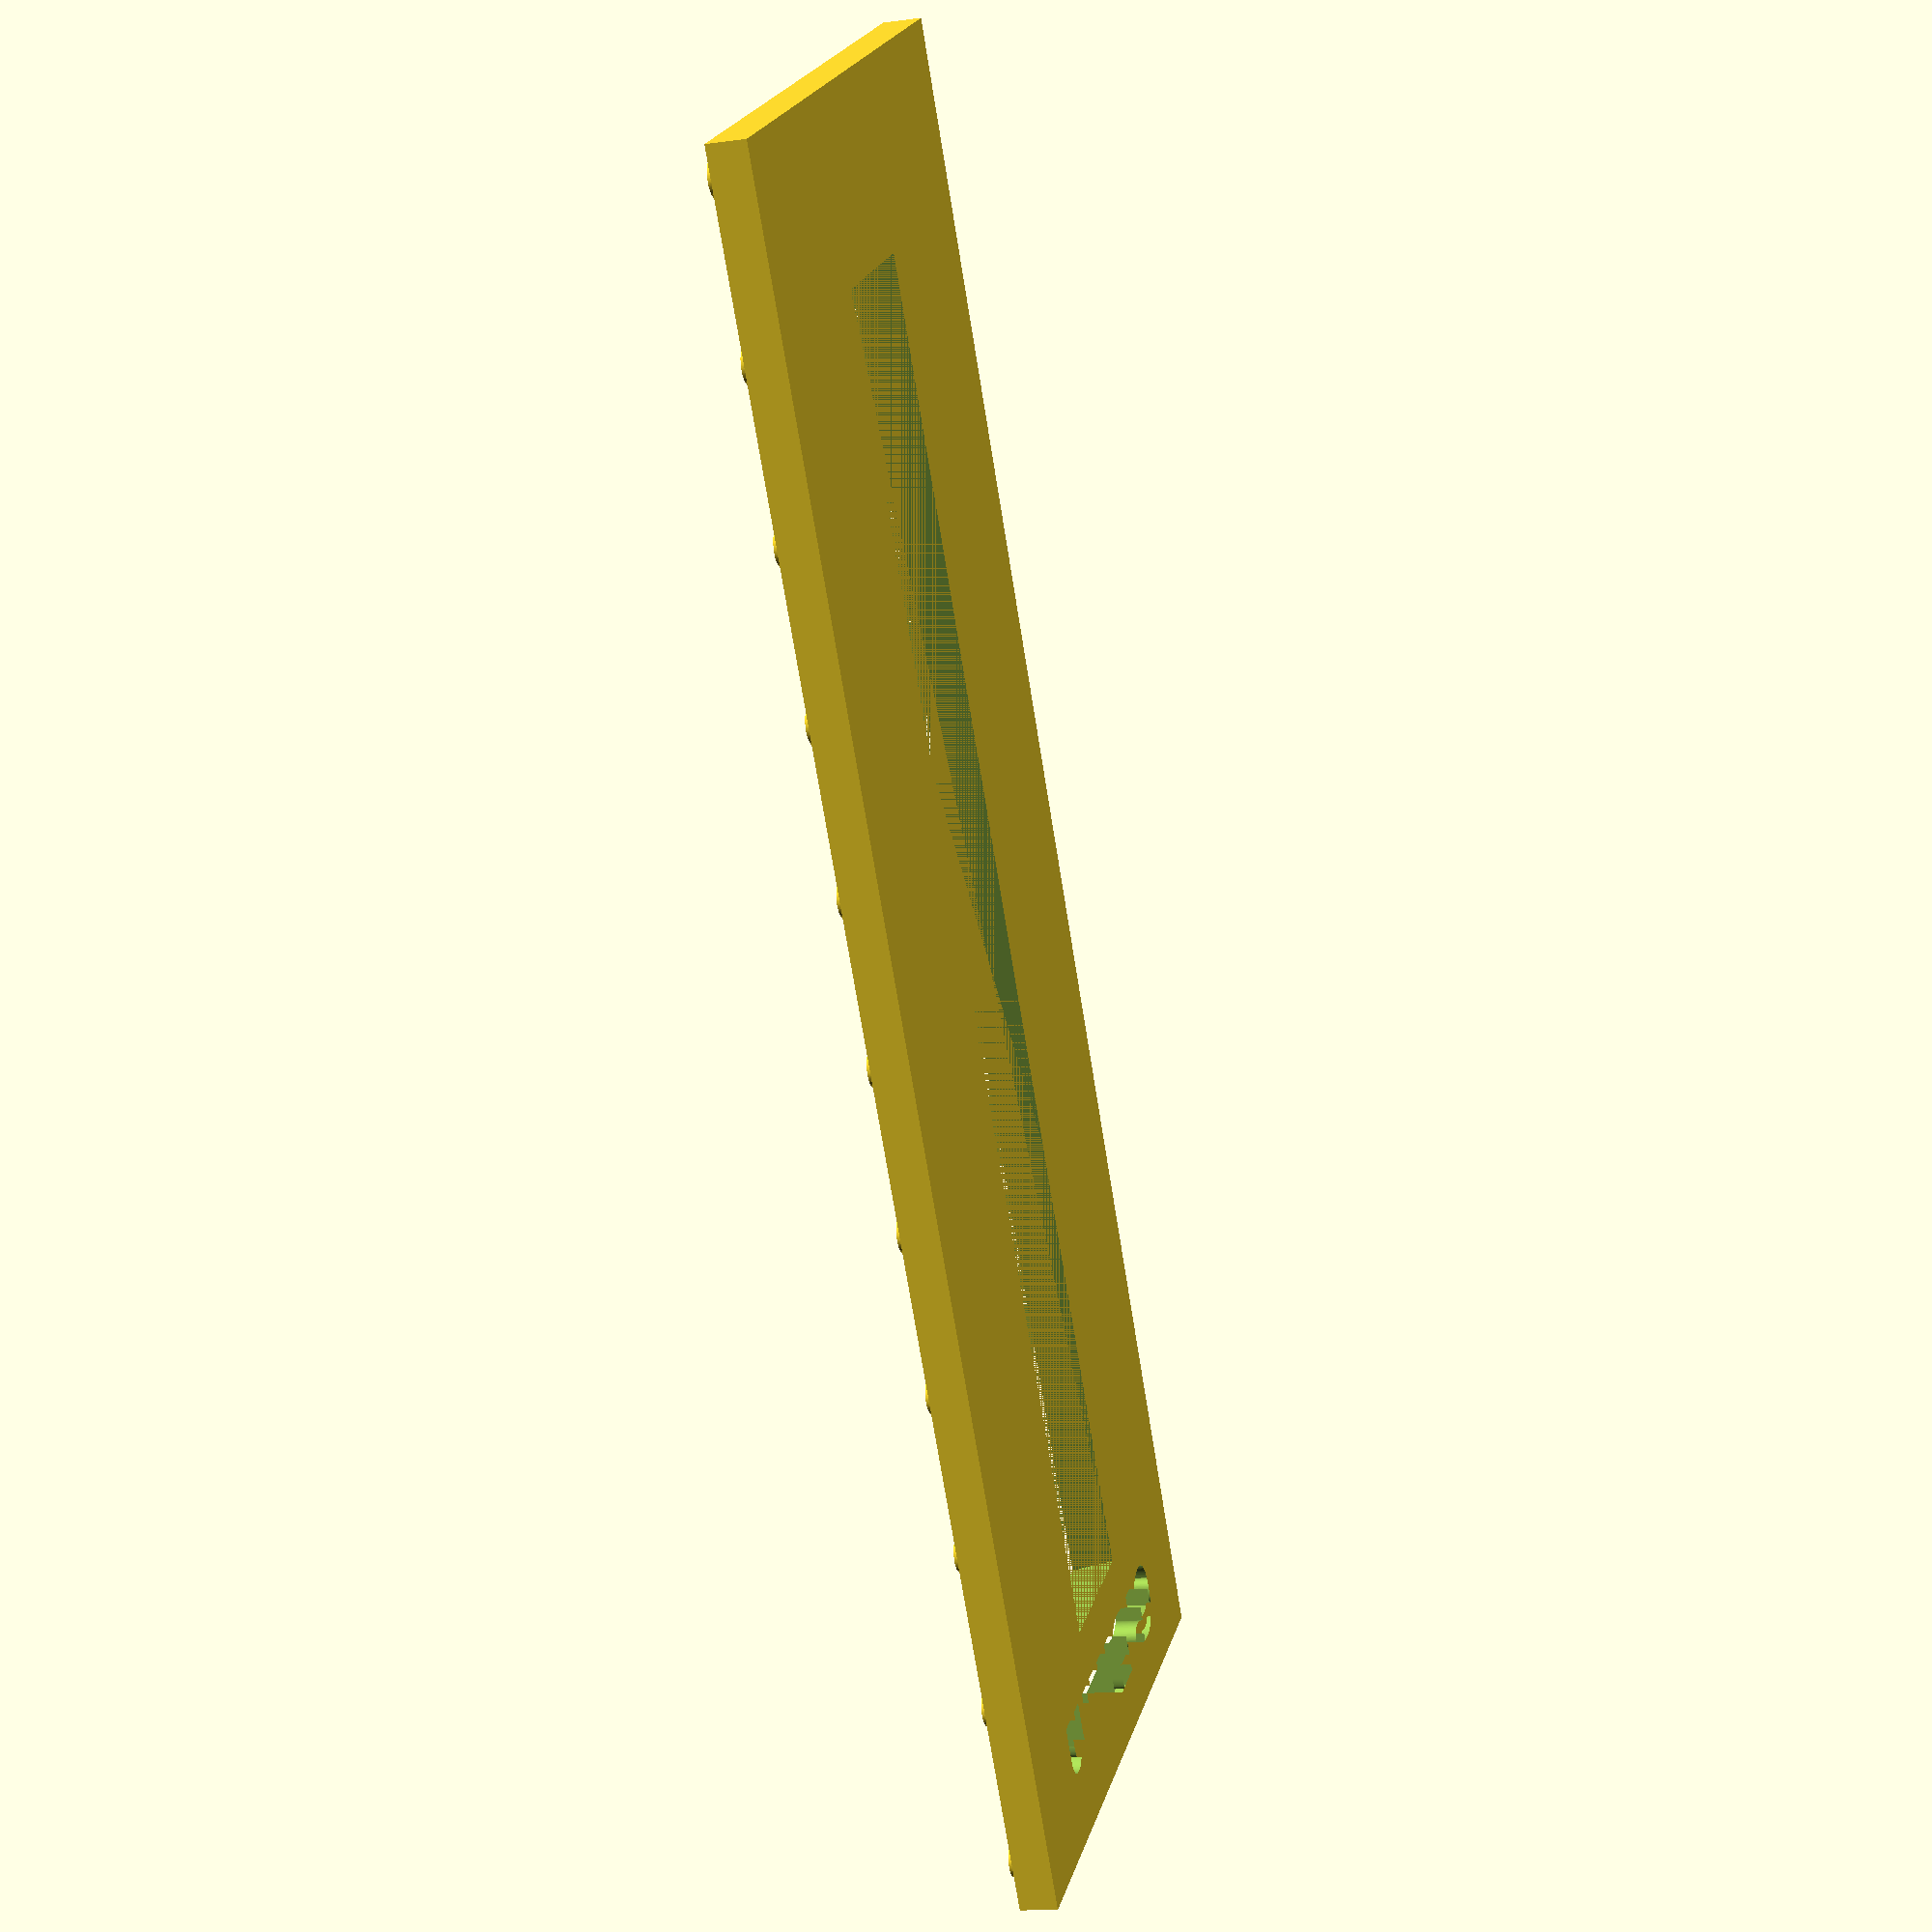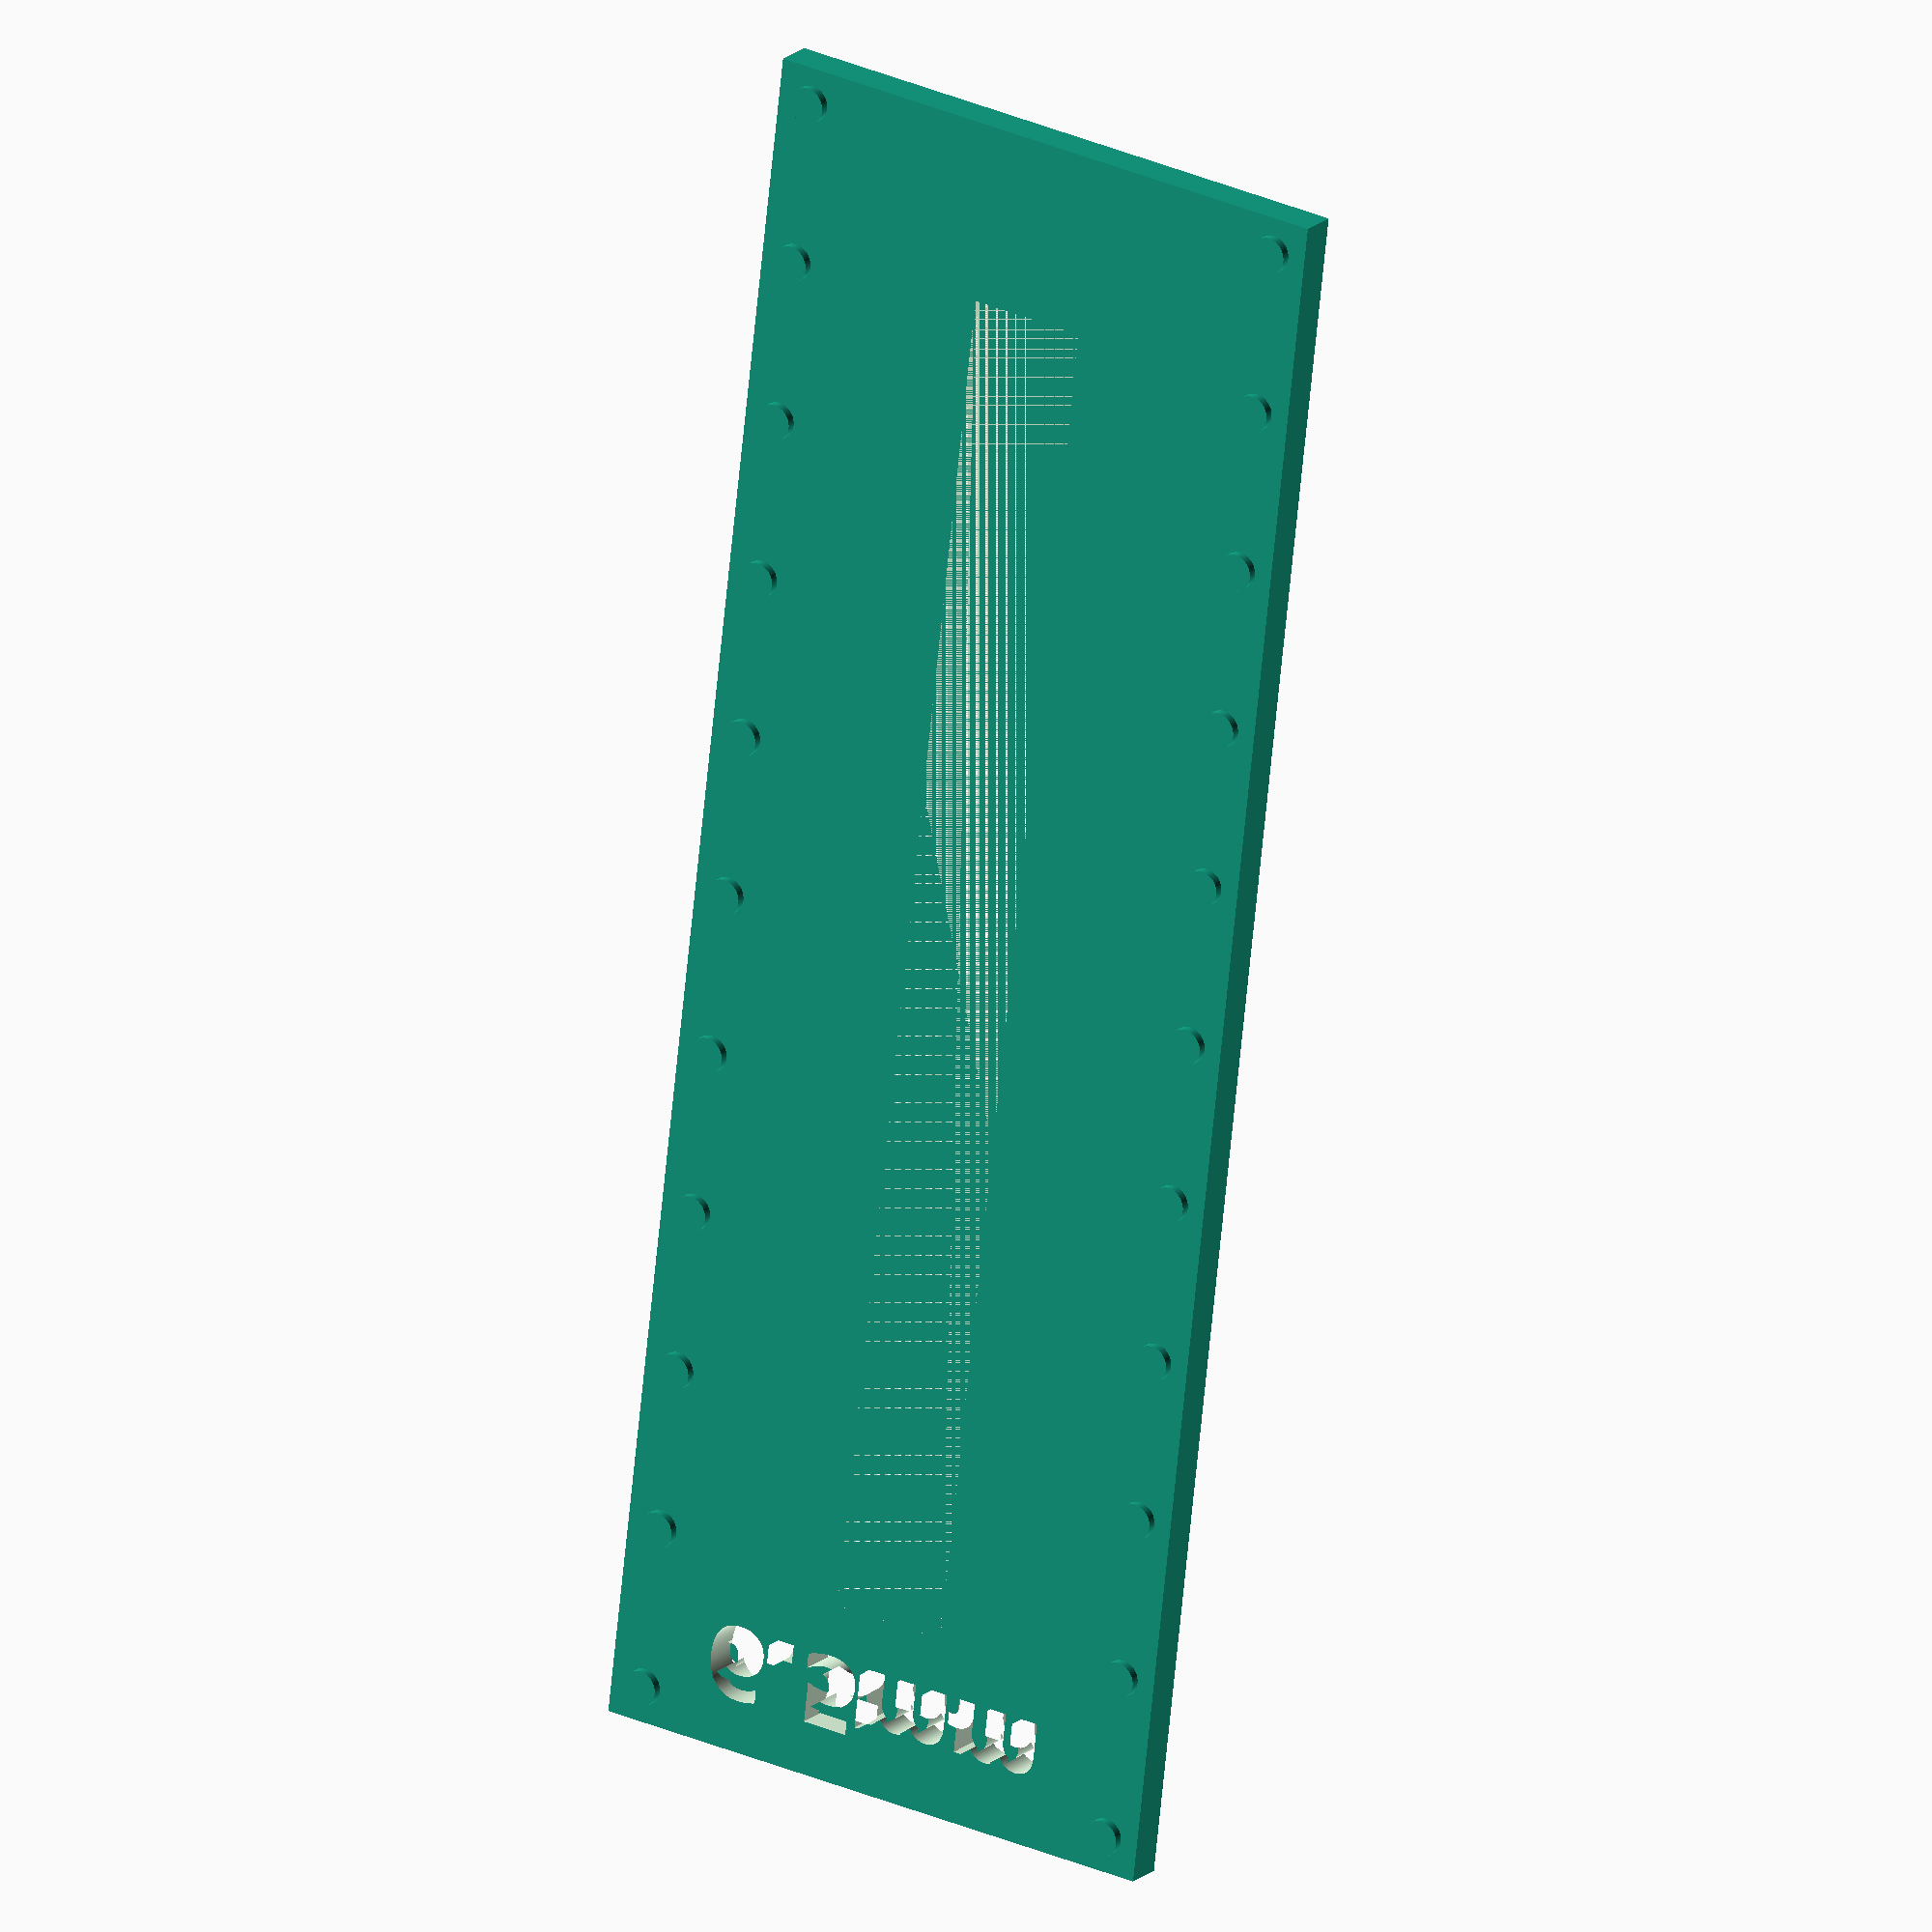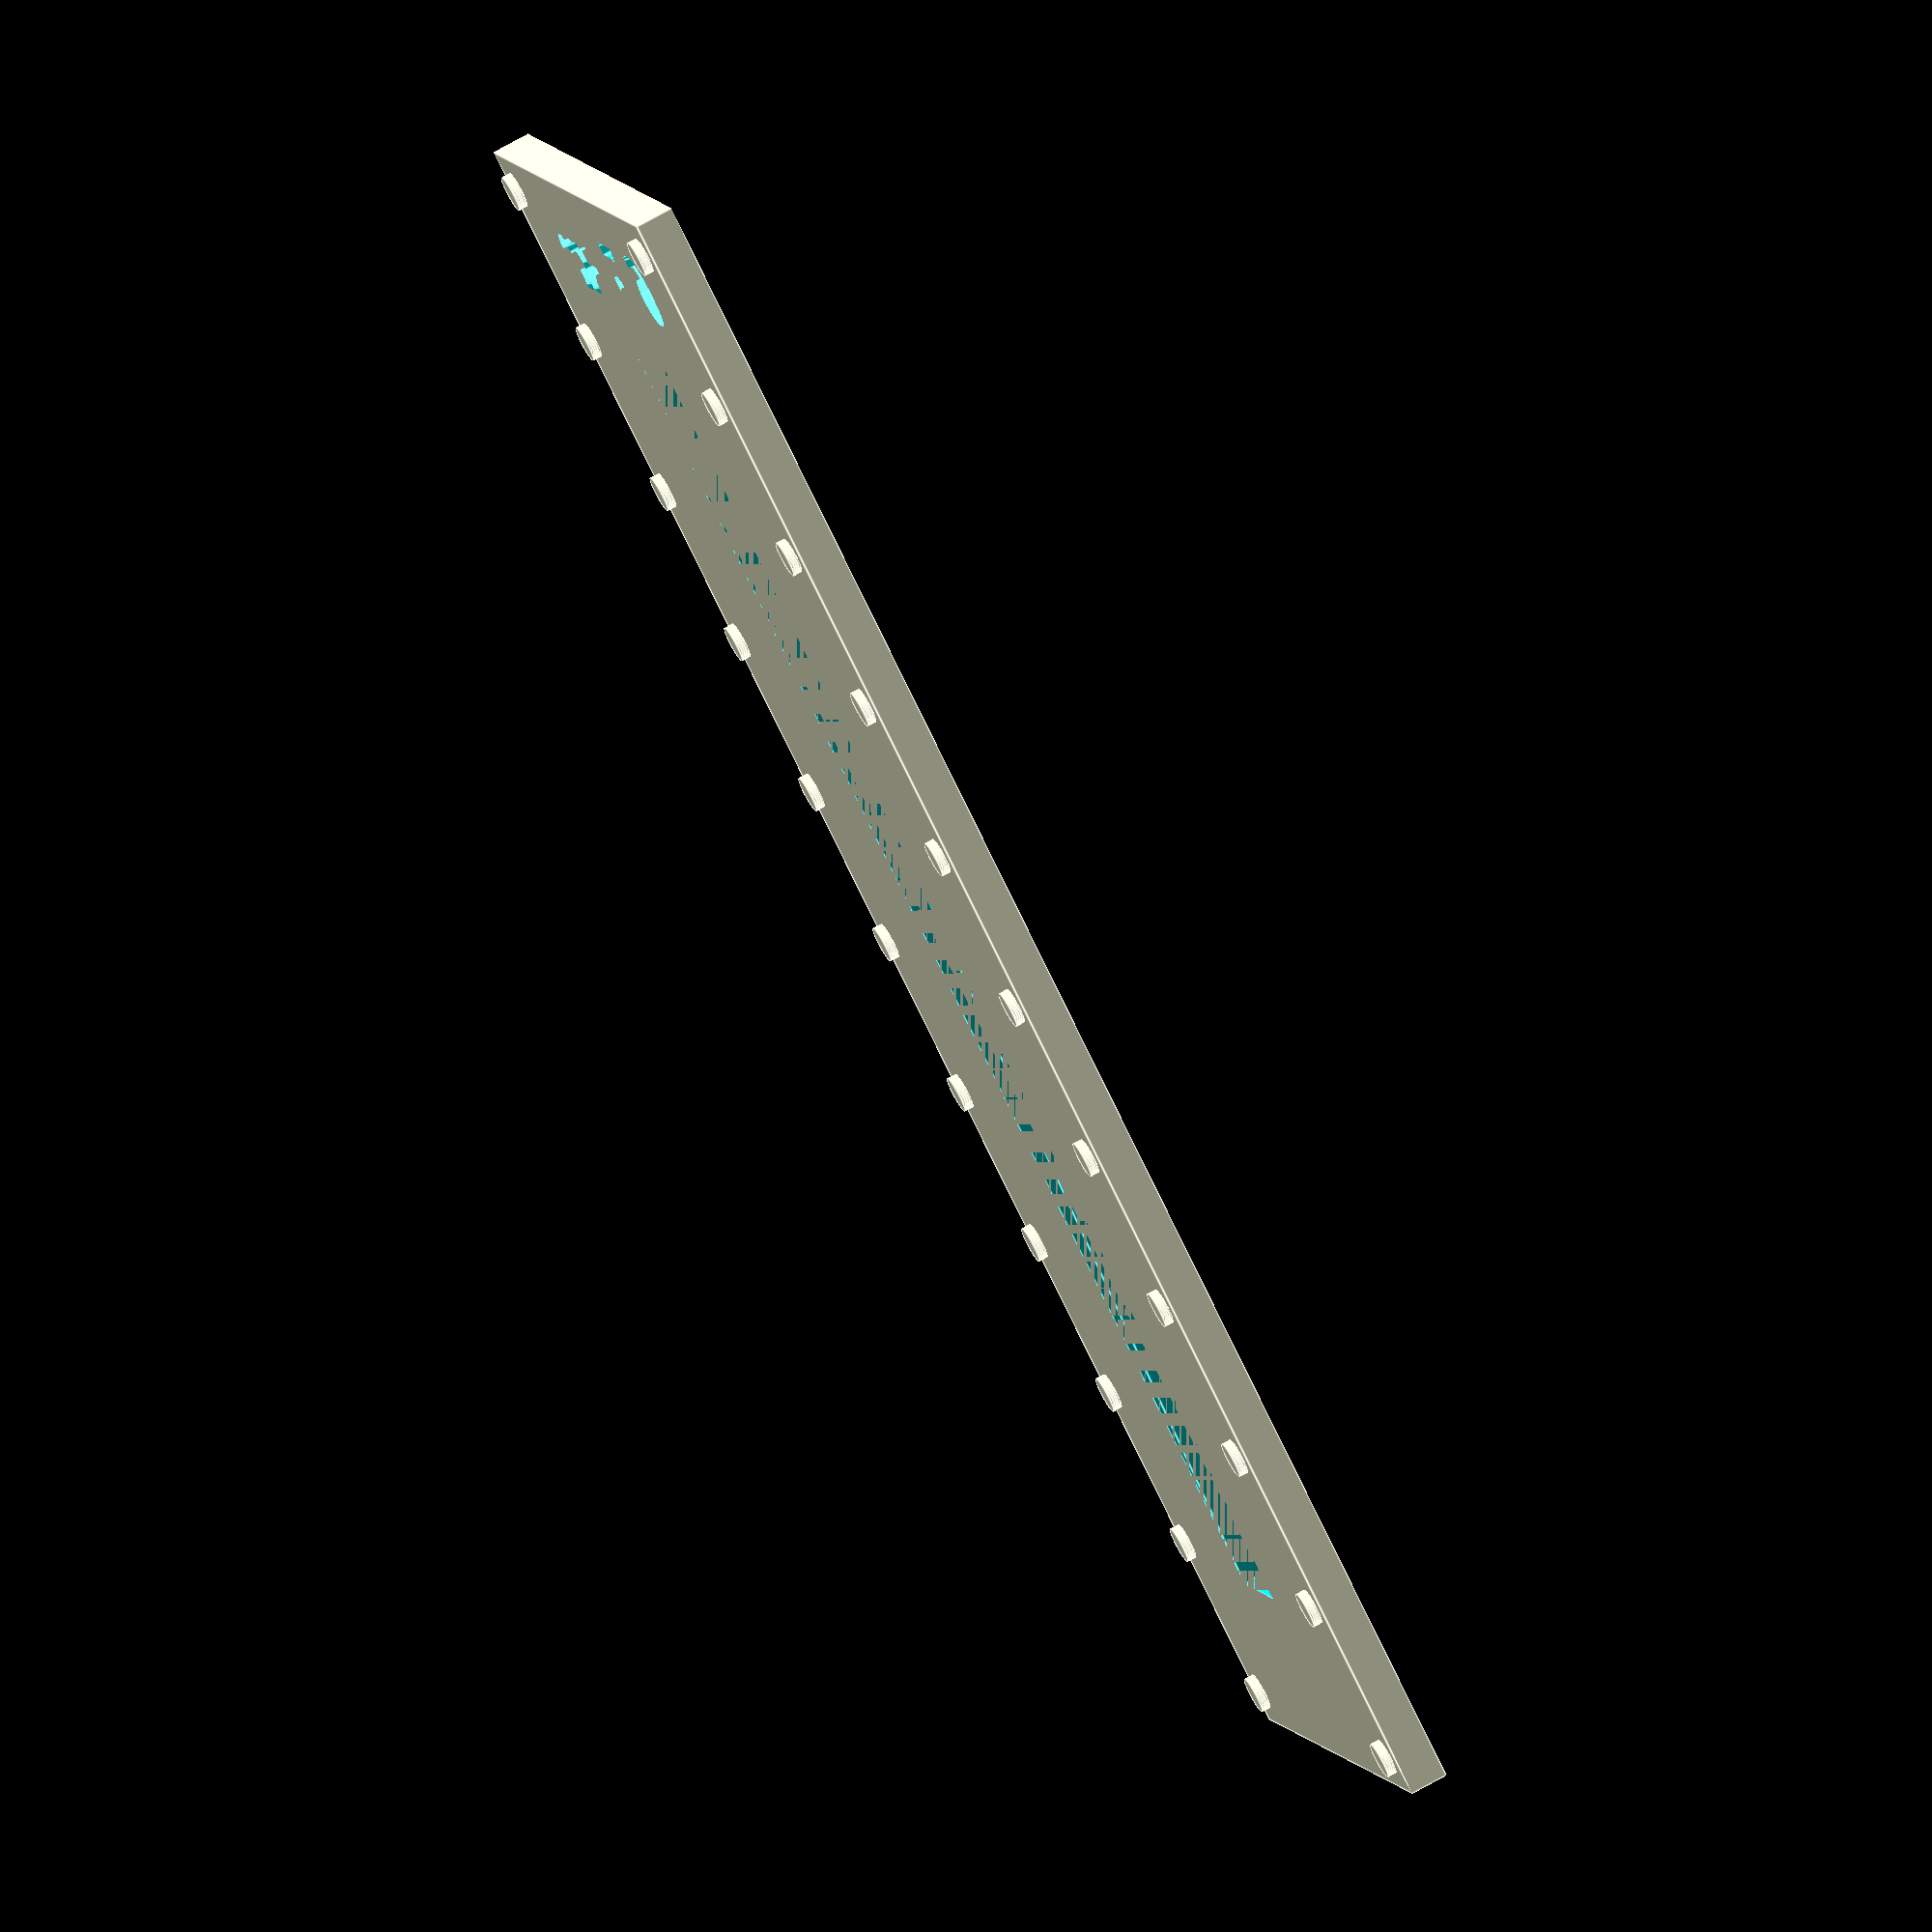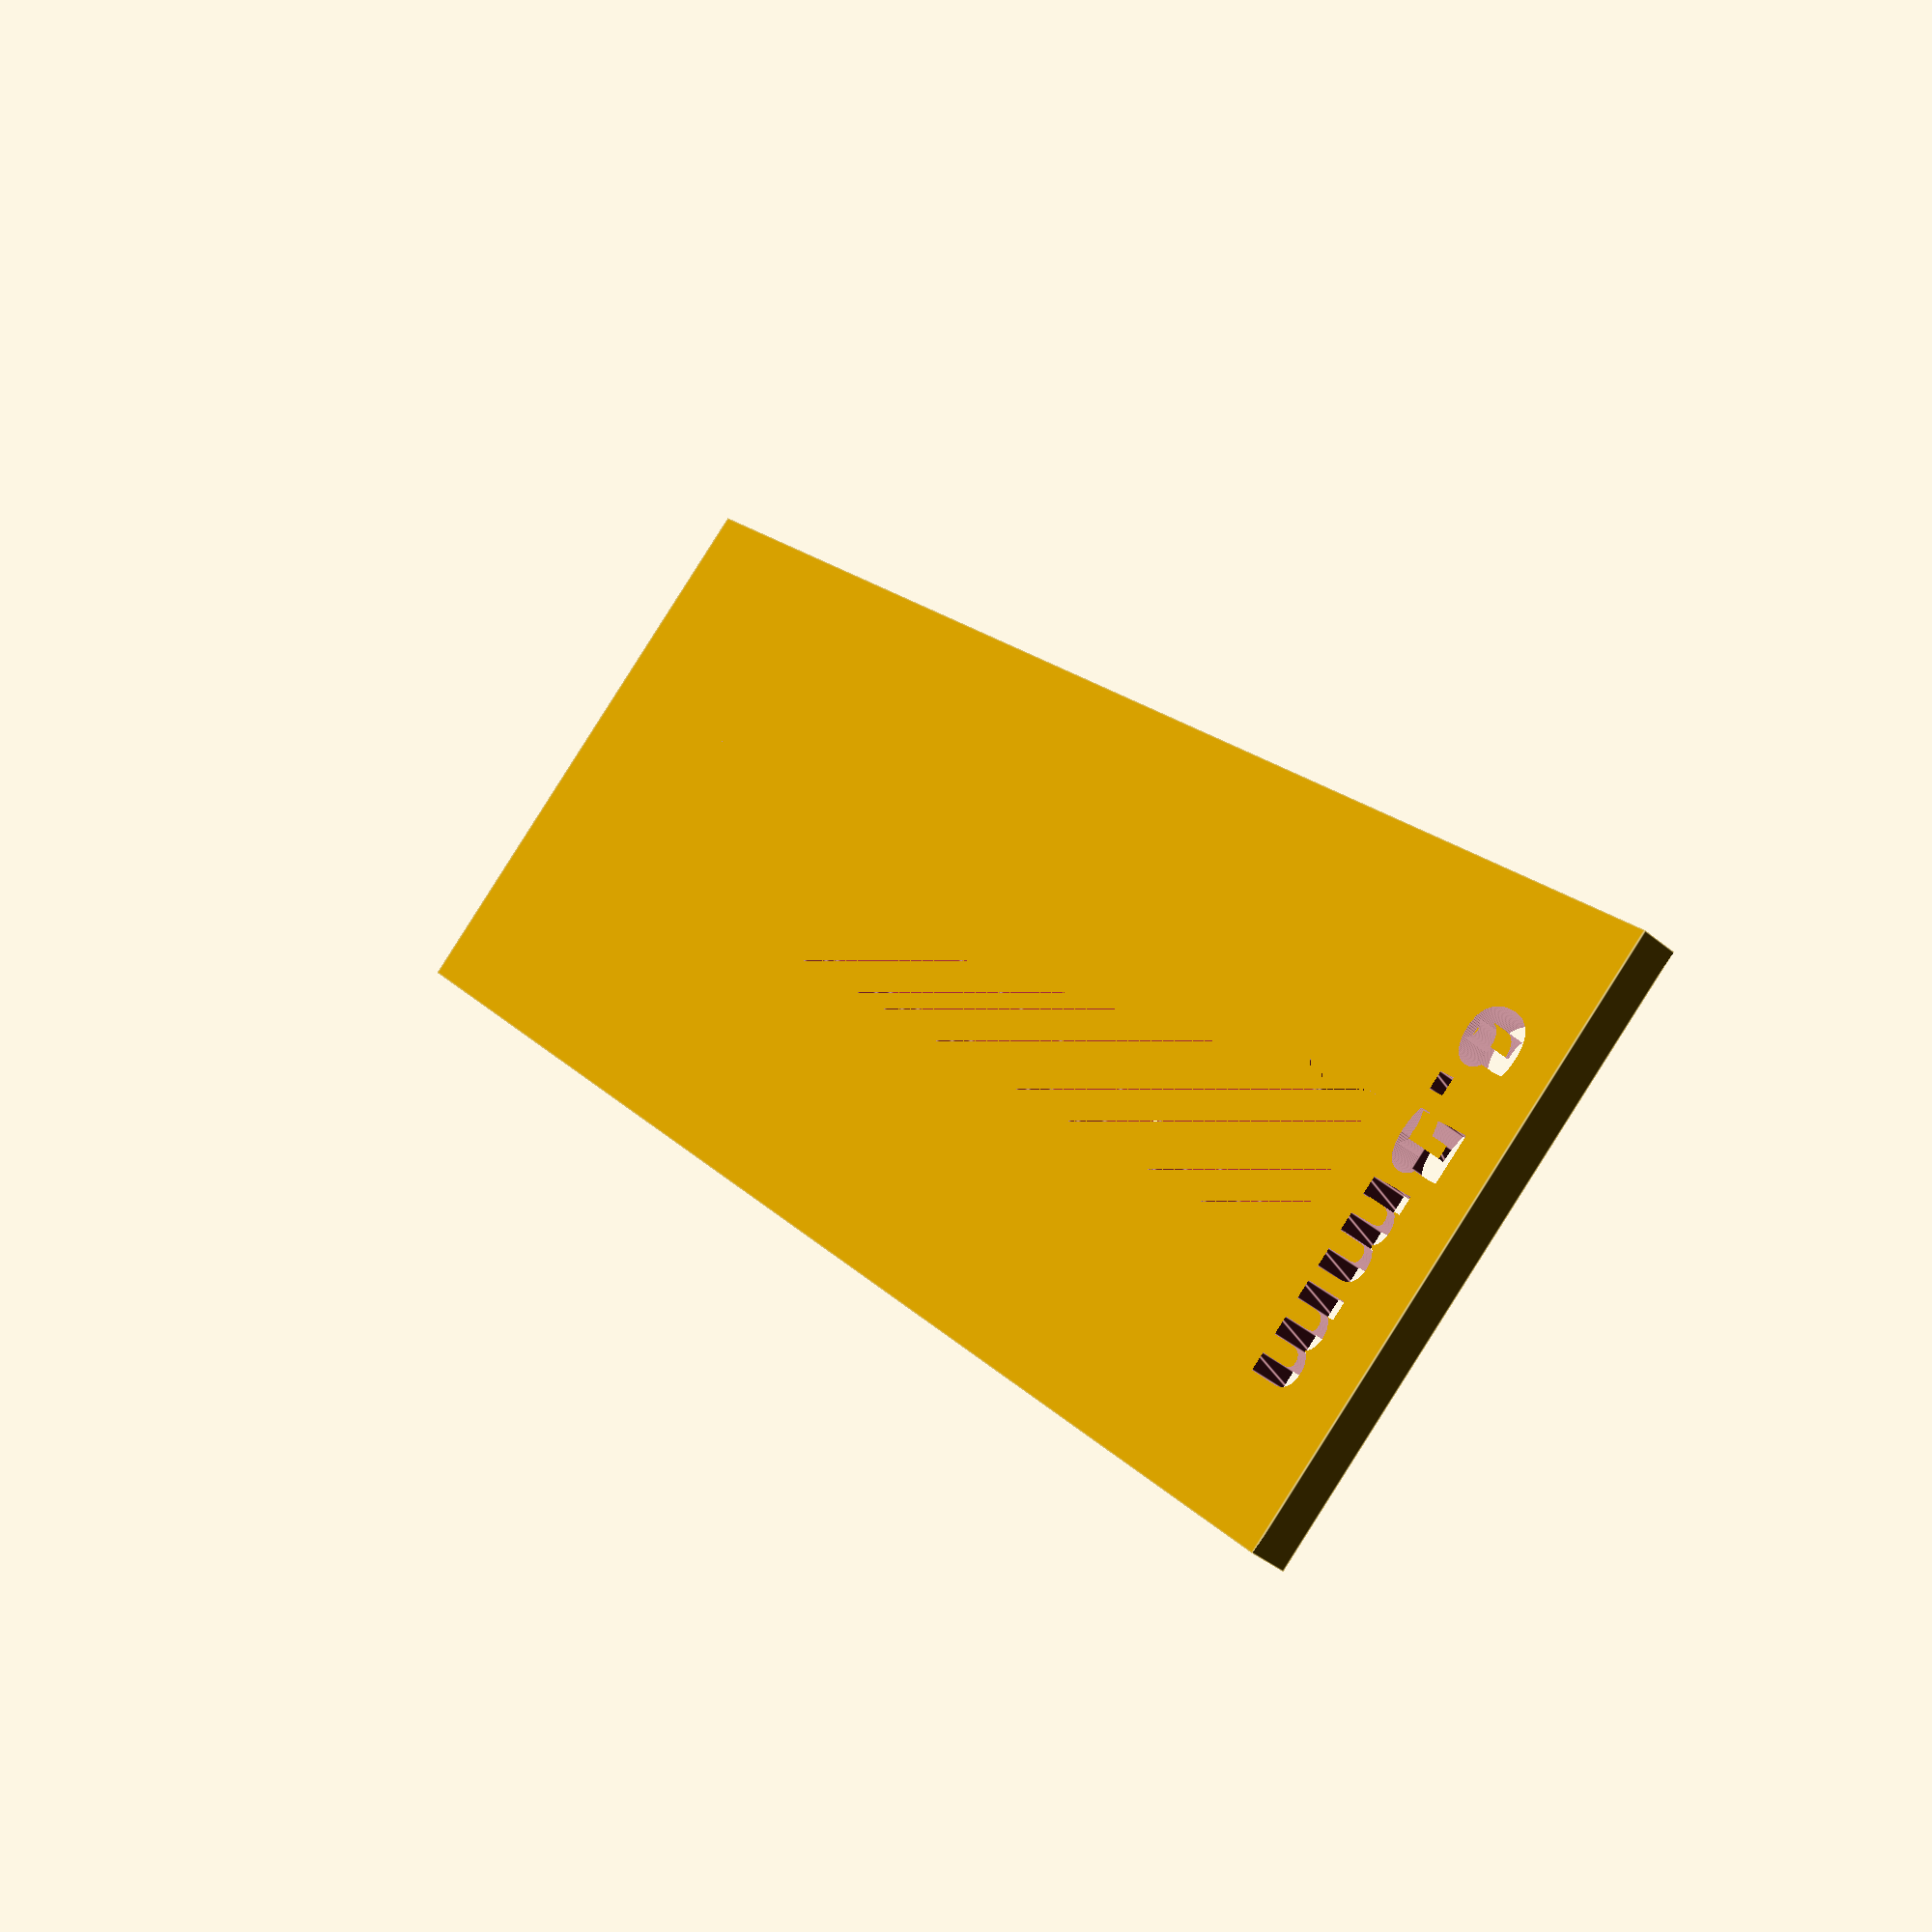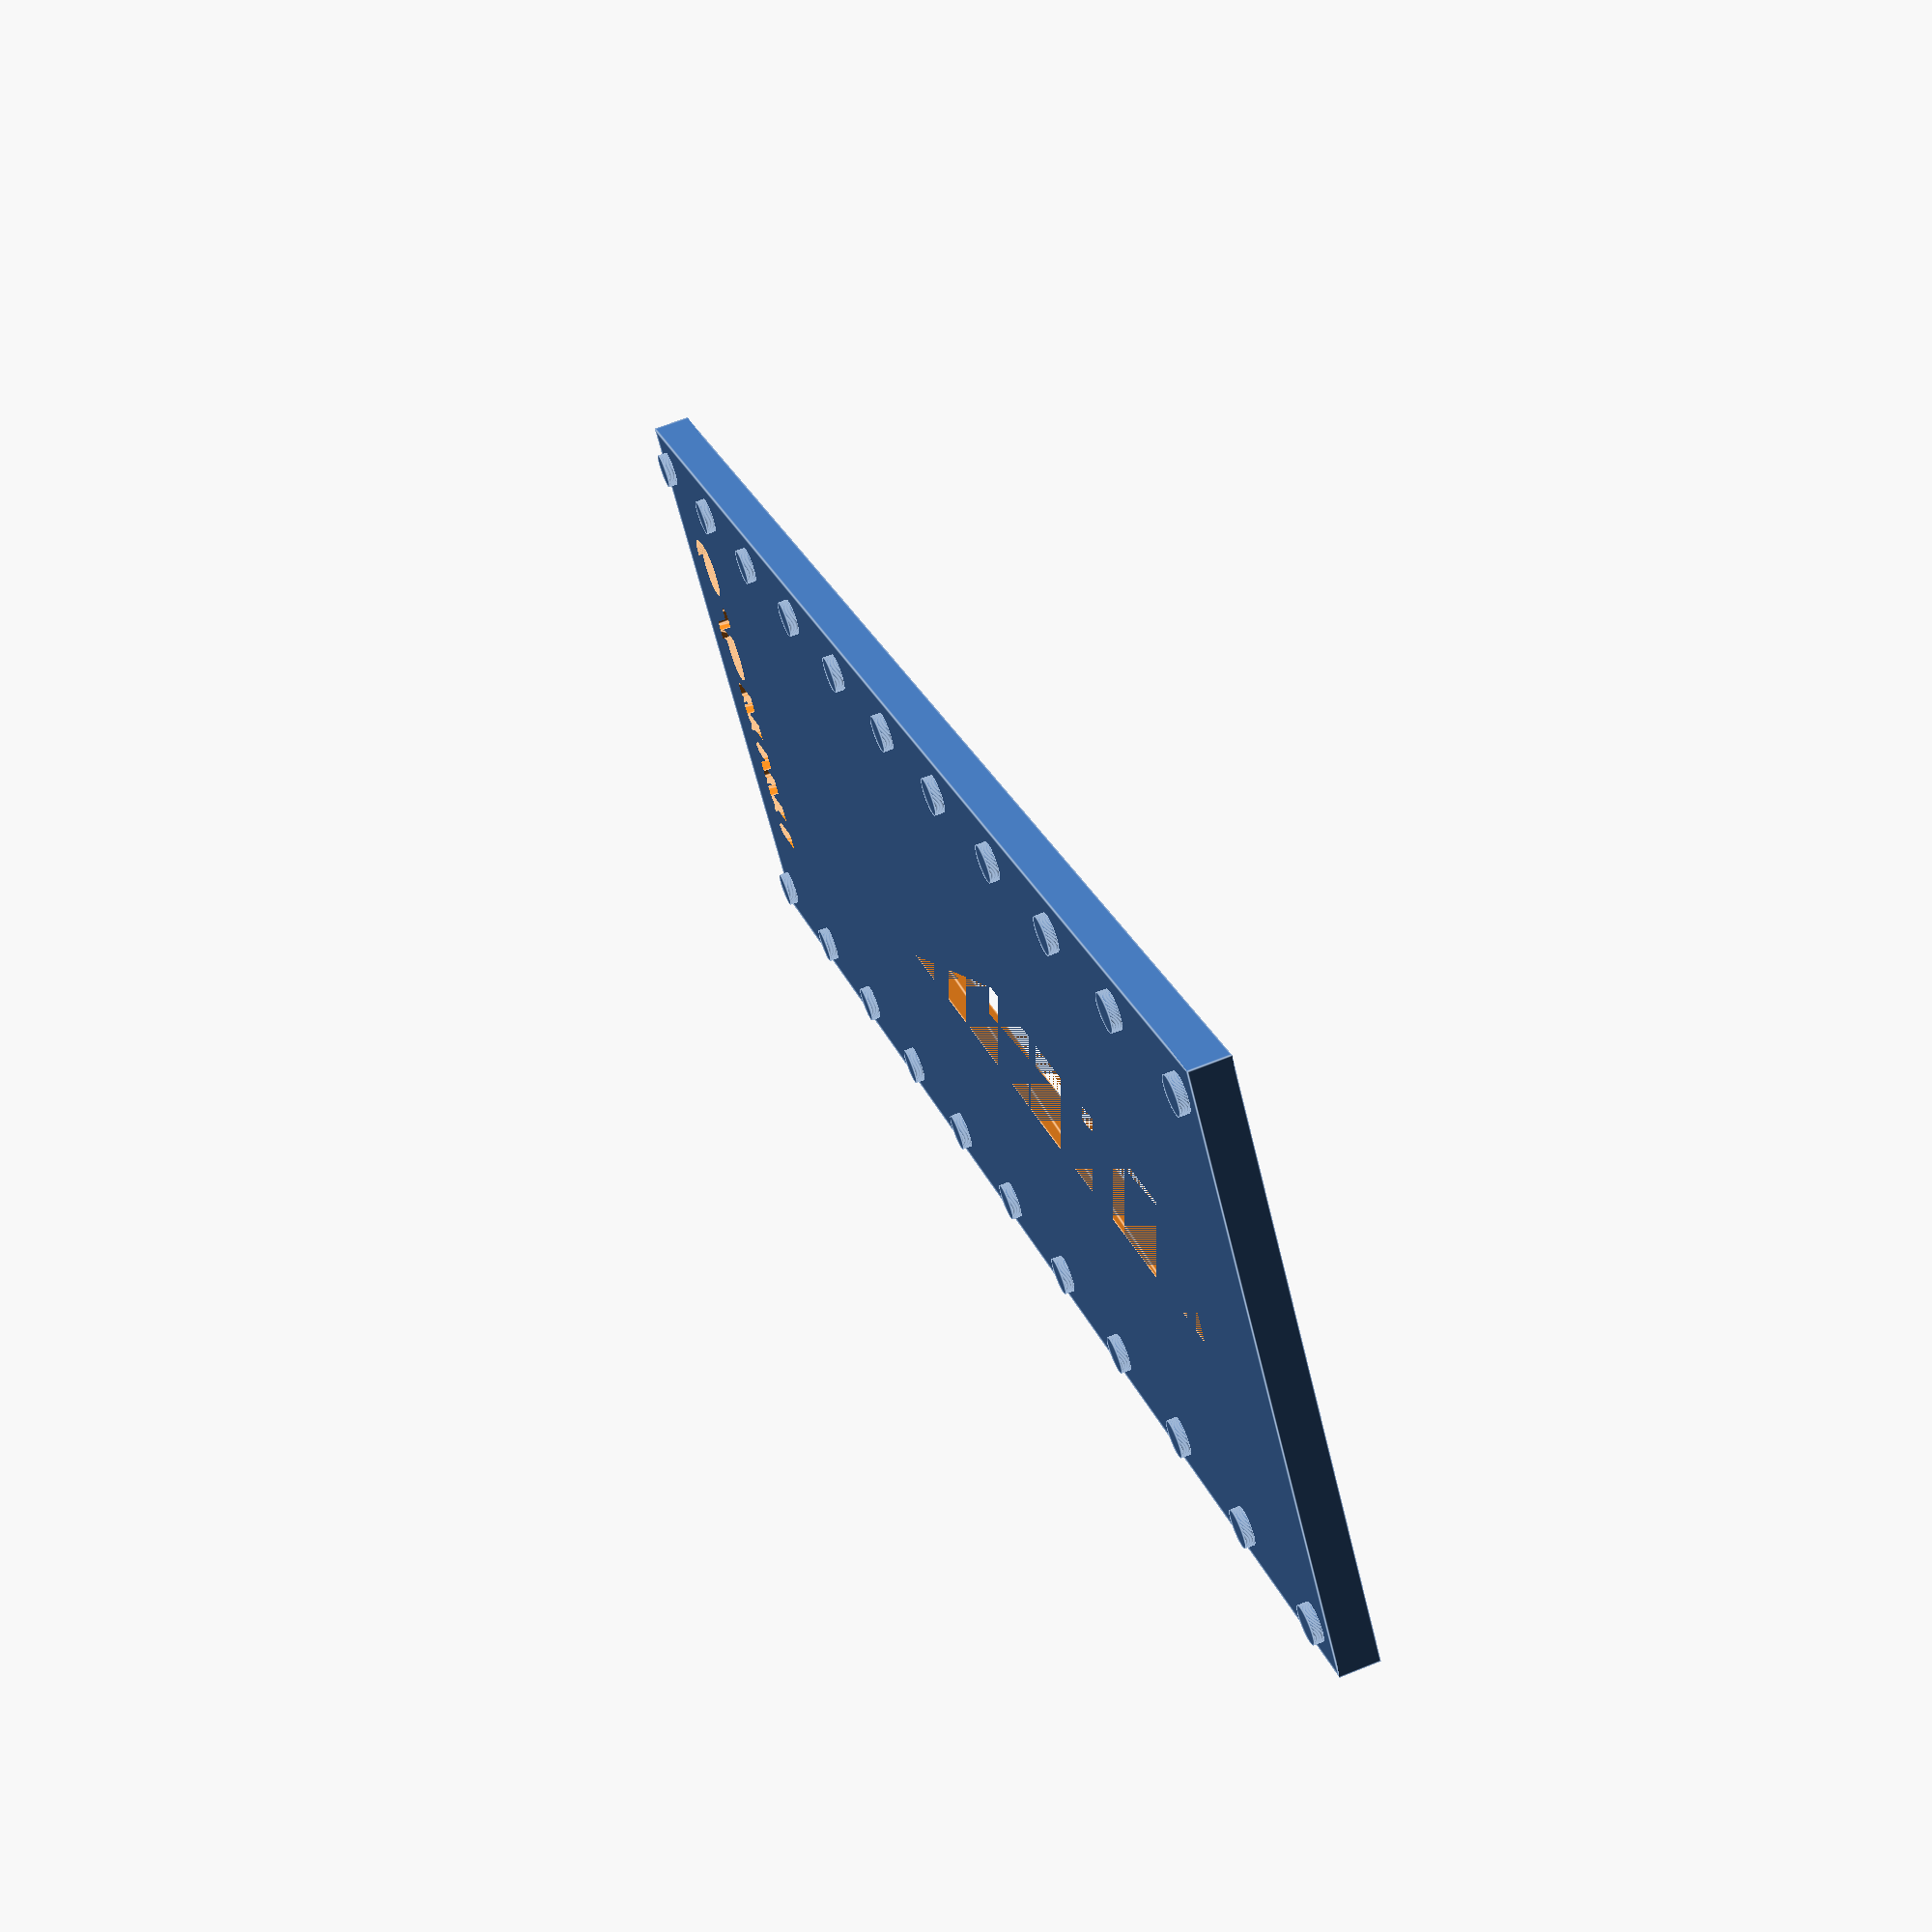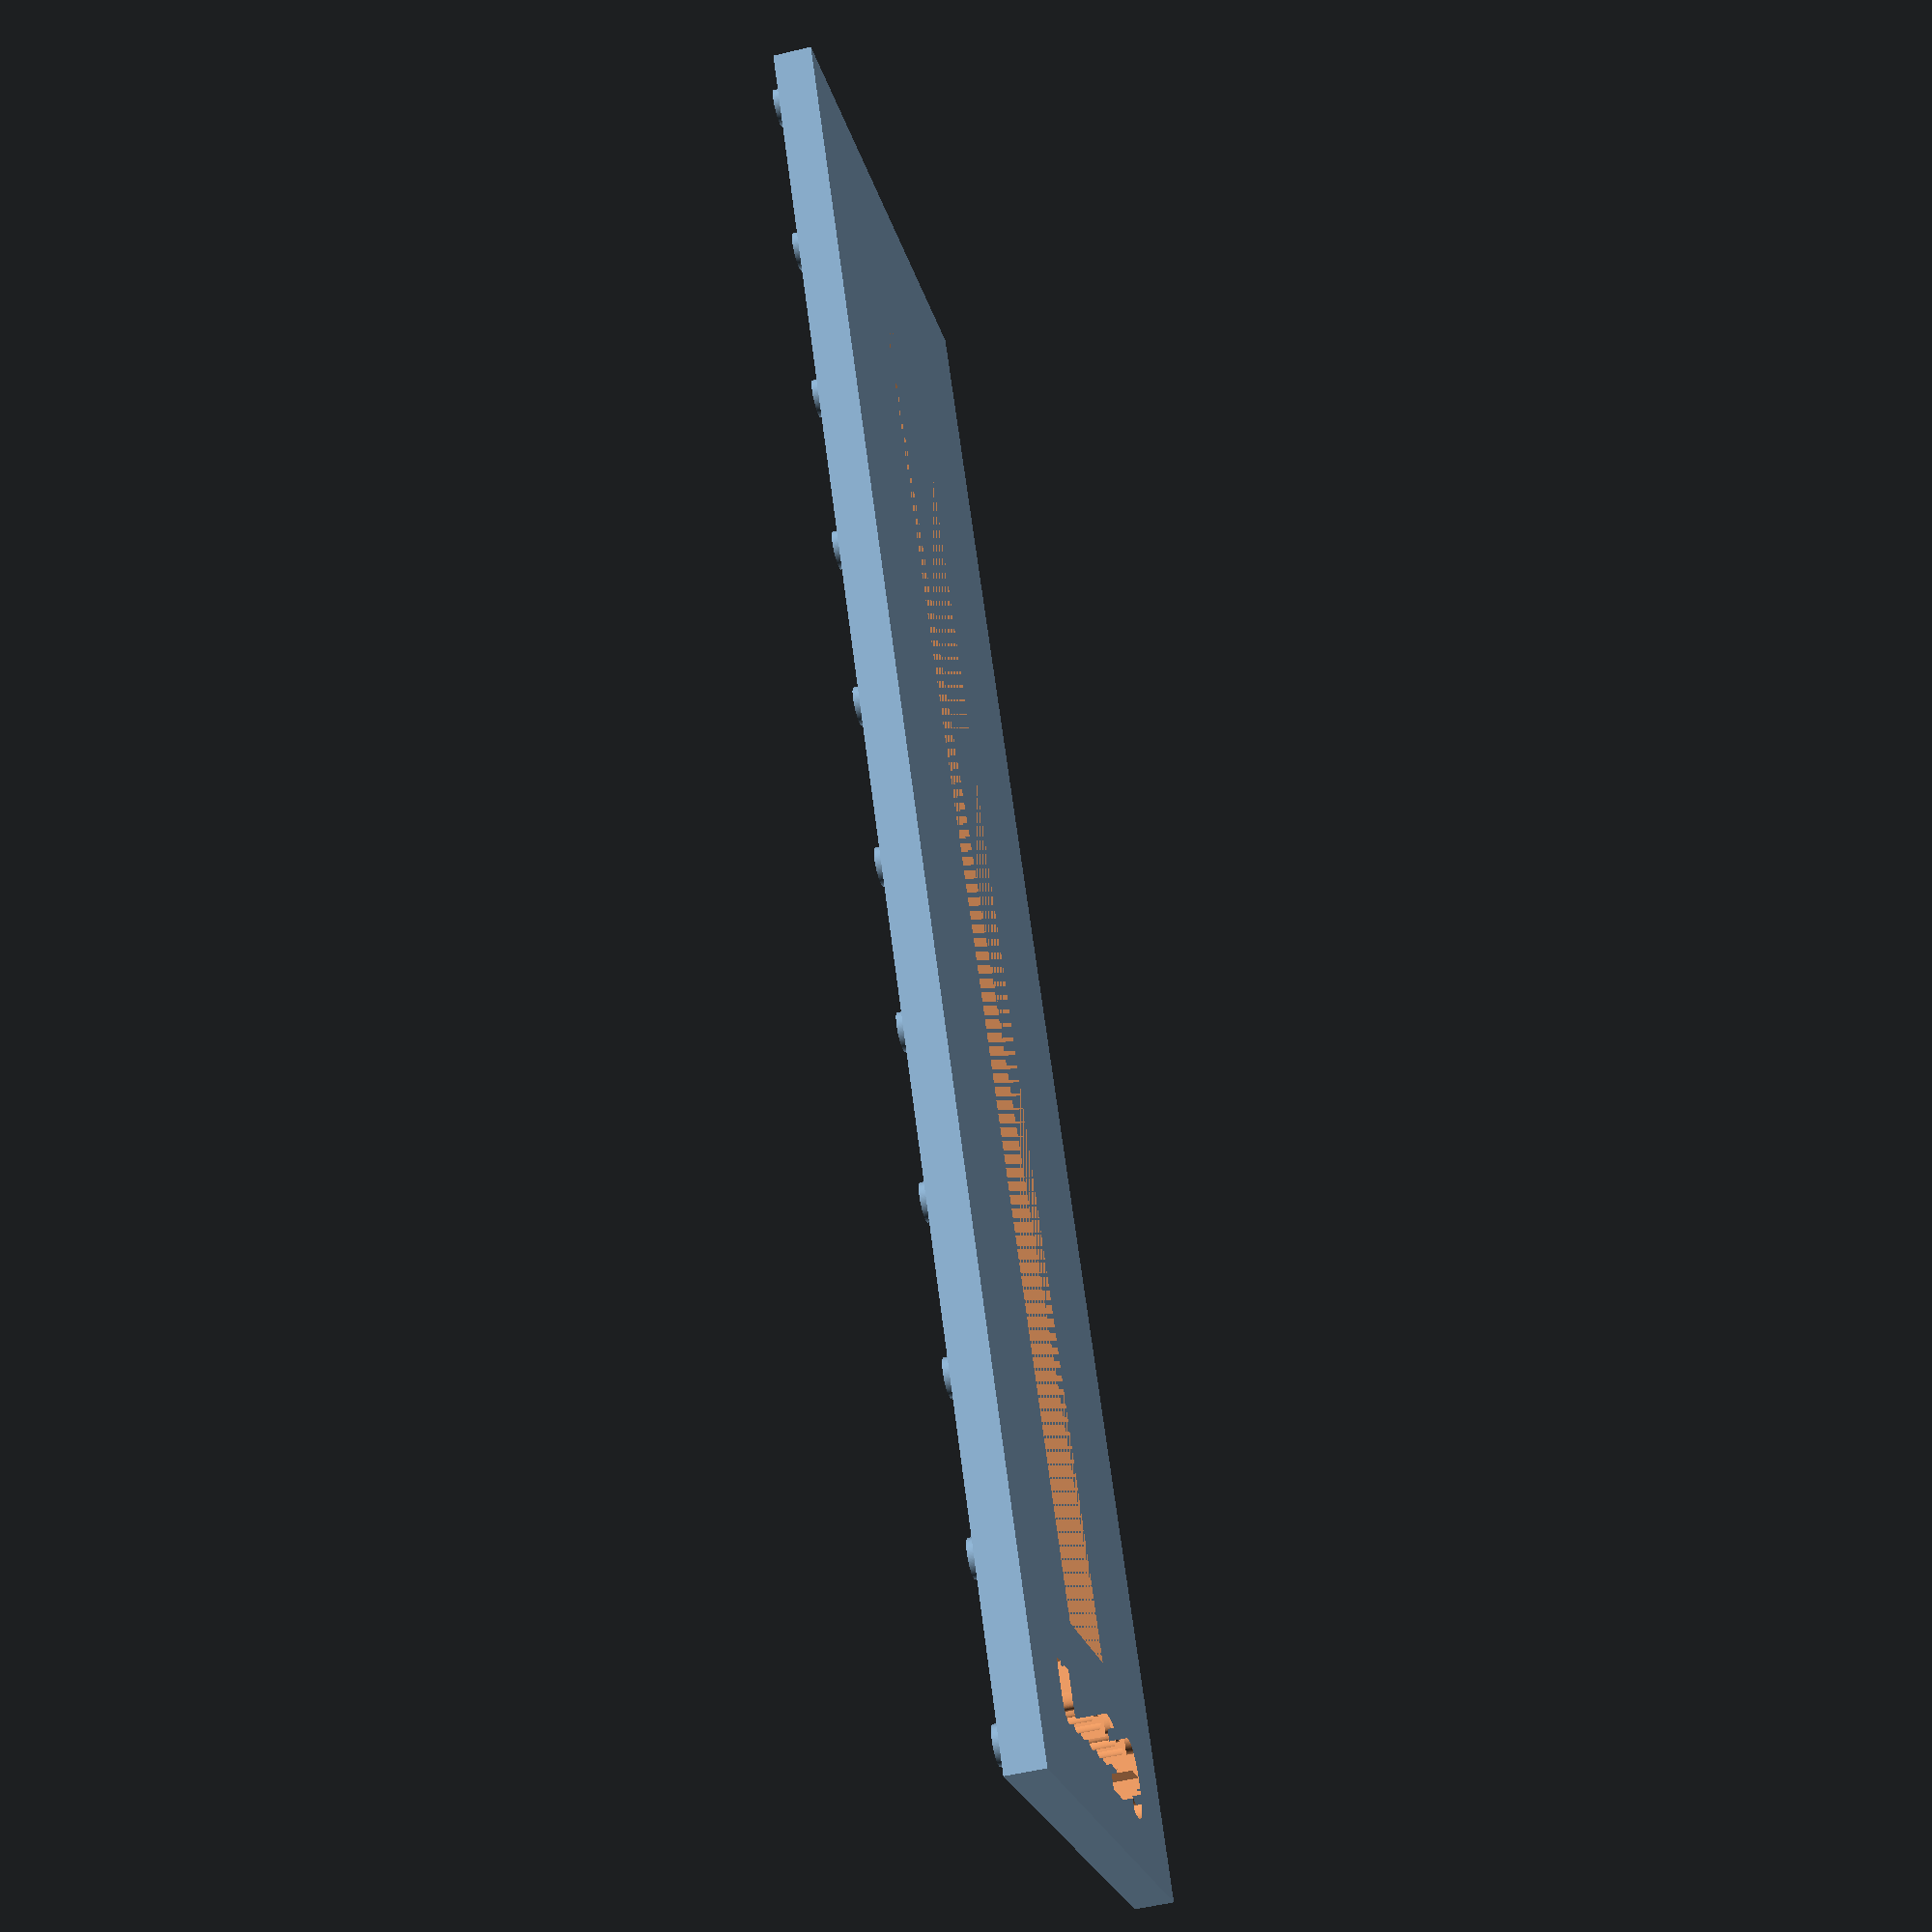
<openscad>
/*
 * a sewing jig for lines
 */

$fn = 100;

jig_width = 33;
border = 10;

slot_width = 6.5;     // change this for different diameters of line
slot_length = 75;
jig_length = slot_length+2*border;

bump_diameter = 2;
bump_height = 0.5;
slot_indent = 1;

projected_jig_thickness = slot_width*0.40 - bump_height;
jig_thickness = projected_jig_thickness < 1.3 ? 1.3 : projected_jig_thickness;

echo(jig_thickness);
text_depth = jig_thickness + 2;


module size_text() {
   translate([16, 7, text_depth/2+1]) {
      rotate([0,180,180]) {
         linear_extrude(text_depth) {
            text(str(slot_width,"mm"), size=4, halign="center", font="DejaVu Sans:style=Bold");
         }
      }
   }
}

module raised_bumps() {
   bump_count = 10;
   bump_spacing = (jig_length-2*bump_diameter) / bump_count;

   x_sequence = [bump_diameter, jig_width-bump_diameter];
   y_sequence = [ for (y = [bump_diameter : bump_spacing : jig_length]) y ];

   echo(y_sequence);

   for (x = x_sequence) {
      for (y = y_sequence) {
         translate([x, y, 0])
	    jig_raised_bump();
      }
   }
}

module jig_raised_bump() {
   translate([0,0,jig_thickness]) {
      cylinder(bump_height, d=bump_diameter);
   }
}

module jig(thickness) {
   cube([jig_width, jig_length, thickness]);
}

module tapered_slot() {
   slot_polygon=[[0,0], [slot_width+2*slot_indent, 0], [slot_width+slot_indent, jig_thickness], [slot_indent, jig_thickness]];

   linear_extrude(height=slot_length) {
      polygon(slot_polygon);
   }
};


module positioned_tapered_slot() {
   translate([jig_width/2-slot_width/2-slot_indent, border+slot_length, 0]) {
      rotate([90,0,0]) {
         tapered_slot();
      }
   }
}

difference() {
   jig(jig_thickness);
   positioned_tapered_slot();
   size_text();
}

raised_bumps();

</openscad>
<views>
elev=193.8 azim=213.7 roll=73.3 proj=p view=solid
elev=161.6 azim=186.6 roll=148.2 proj=o view=solid
elev=107.8 azim=298.0 roll=119.4 proj=o view=edges
elev=220.3 azim=221.5 roll=315.7 proj=p view=edges
elev=115.7 azim=231.8 roll=112.2 proj=p view=edges
elev=233.2 azim=210.6 roll=75.5 proj=p view=solid
</views>
